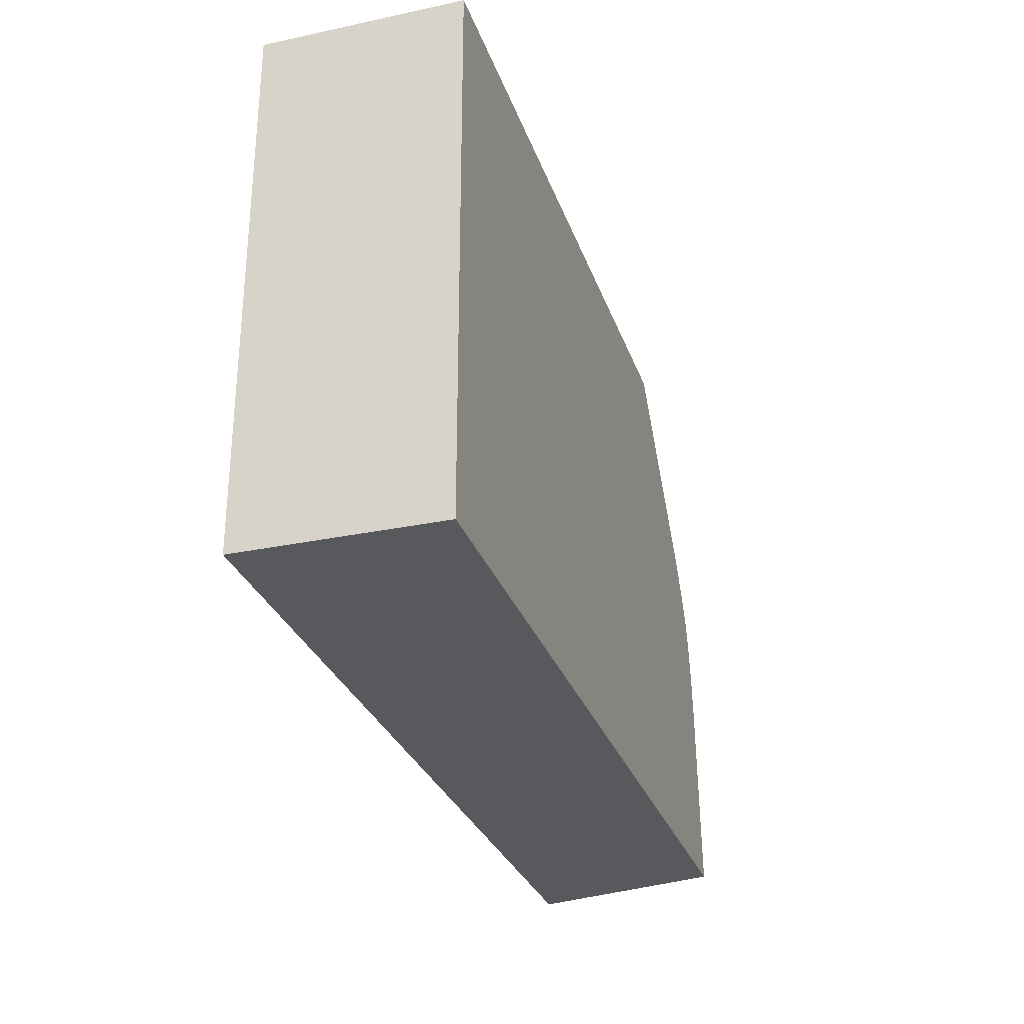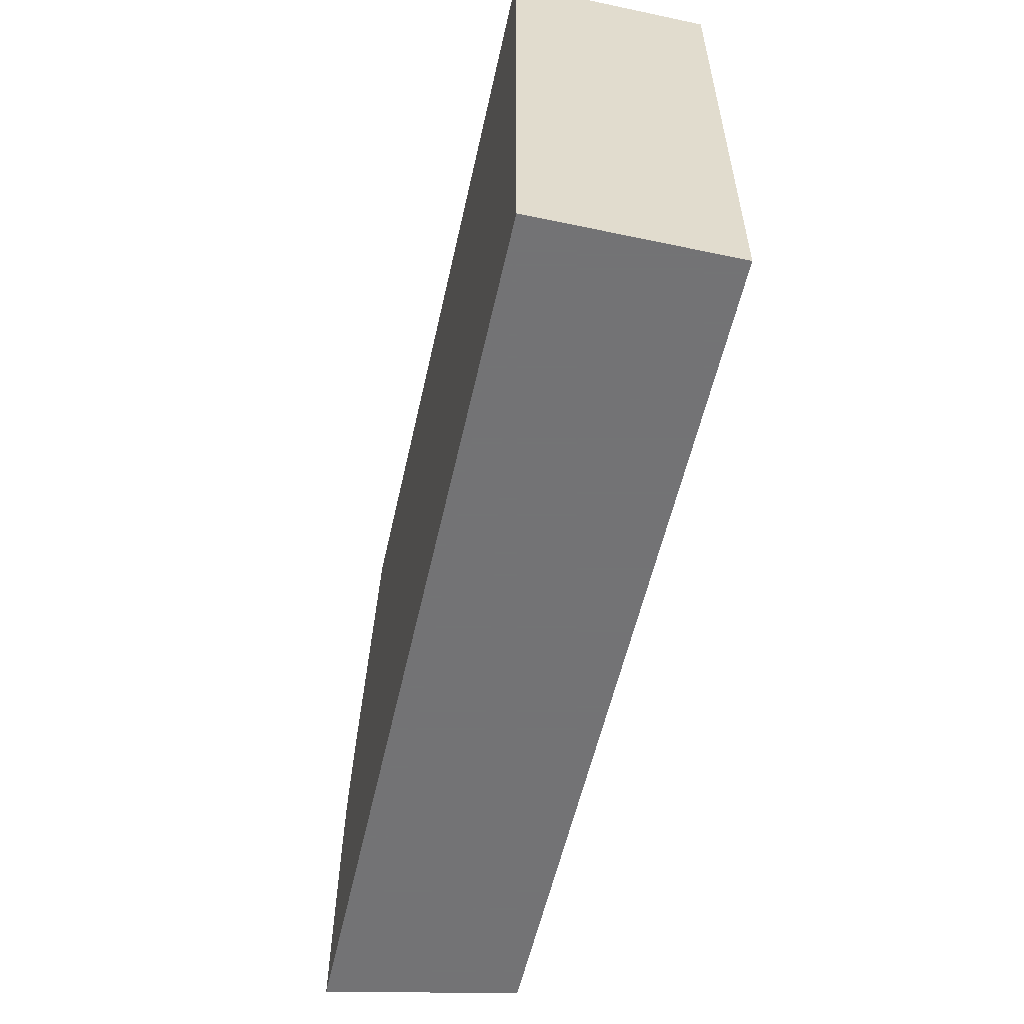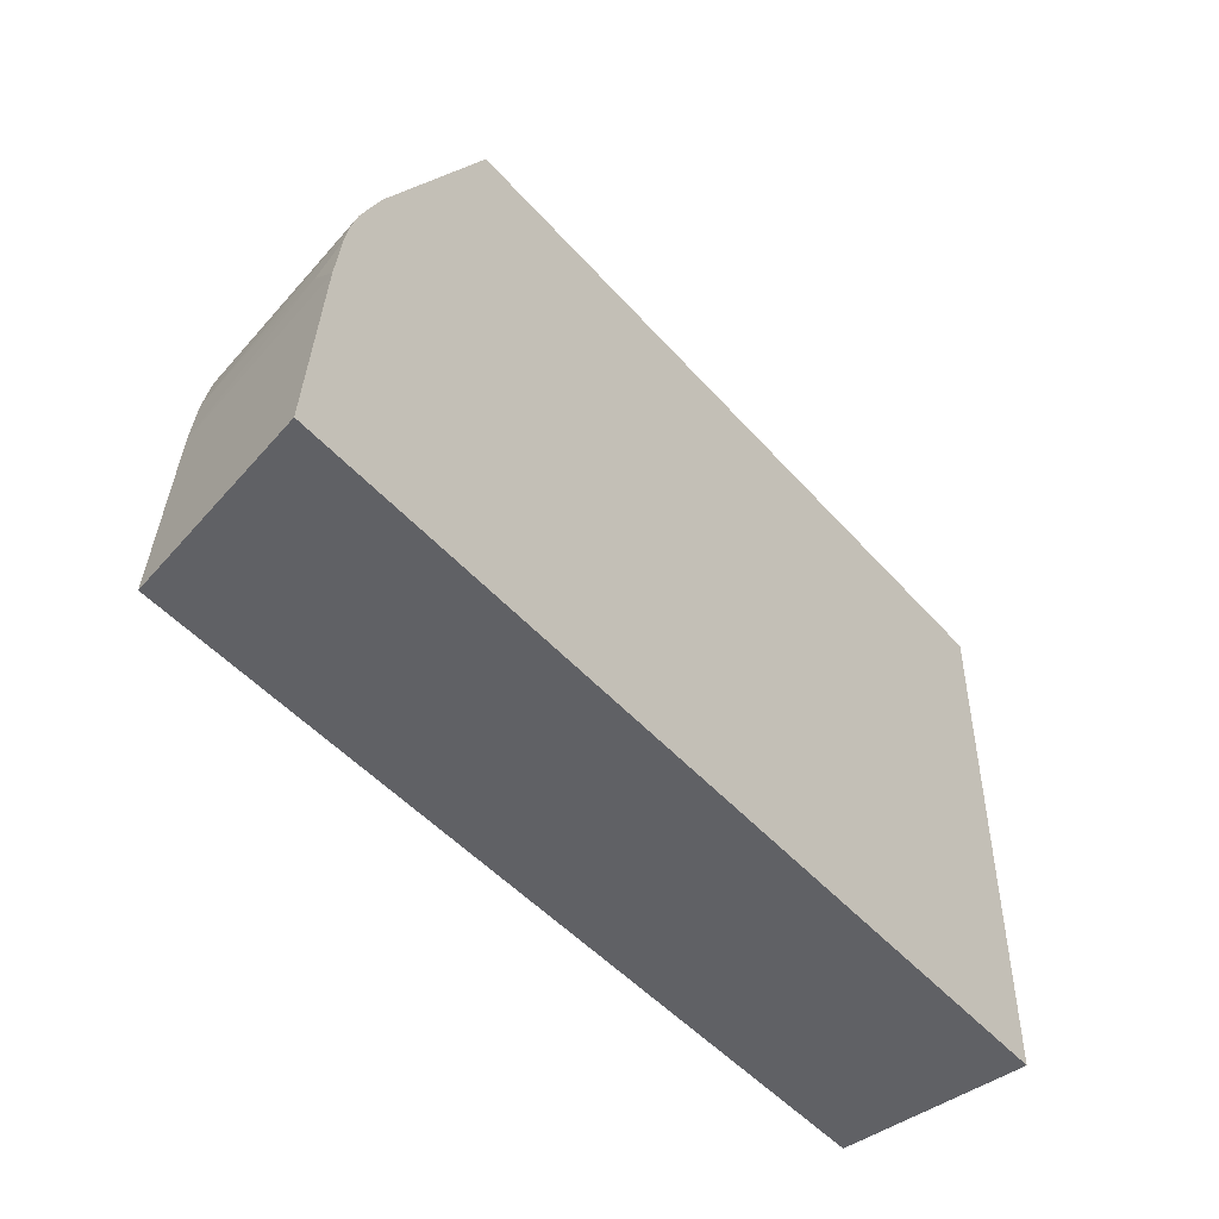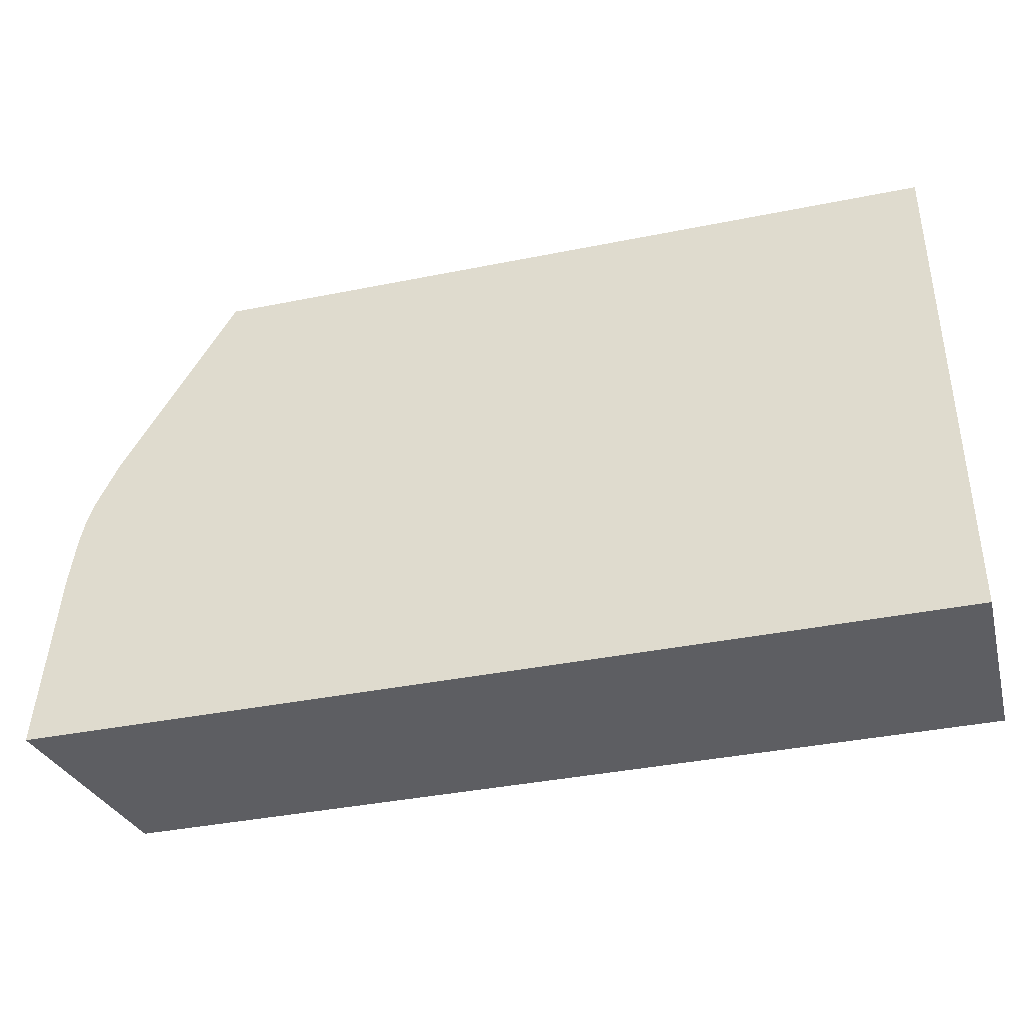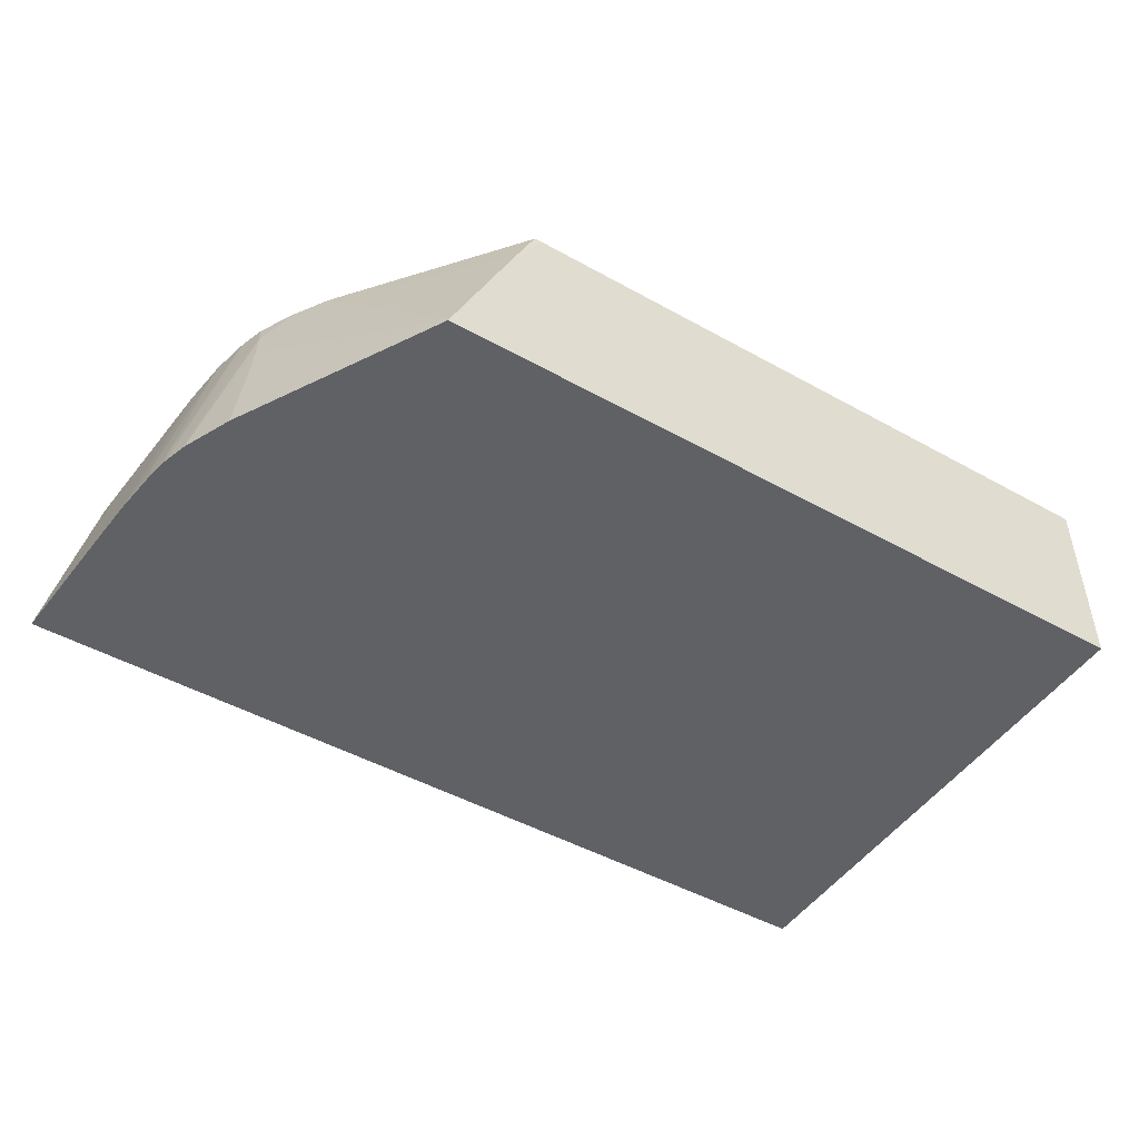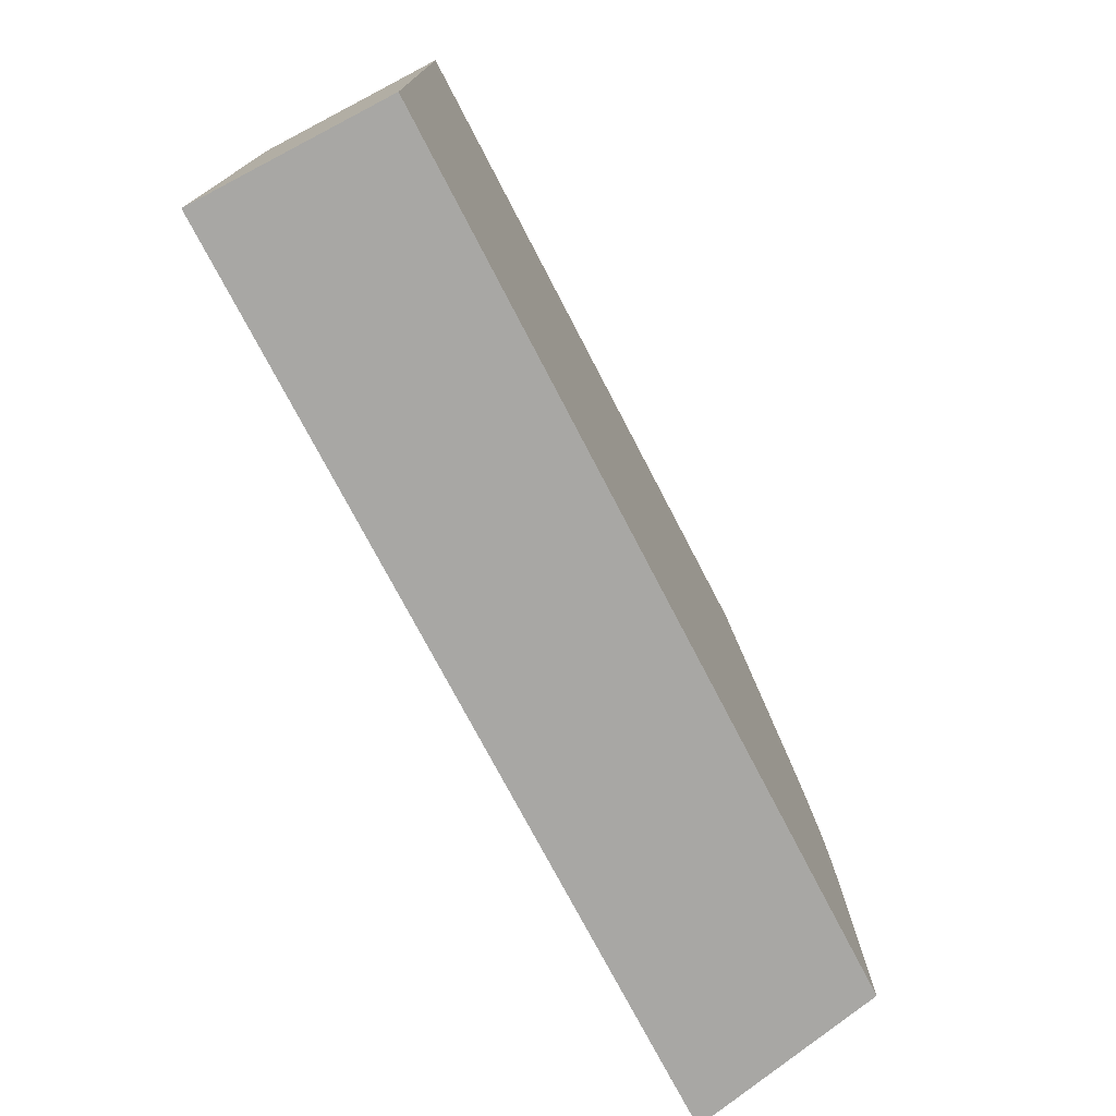
<metadata>
{"format":"obj","ext":"obj","renderer":"f3d","projection":"perspective","resolution":1024,"background":"white","views":[{"elev":-29.3,"azim":-72.6,"up":"+Y"},{"elev":-56.0,"azim":-102.5,"up":"+Y"},{"elev":-47.8,"azim":129.0,"up":"+Y"},{"elev":-38.8,"azim":-165.8,"up":"+Y"},{"elev":-47.4,"azim":147.8,"up":"+Z"},{"elev":-74.6,"azim":-62.5,"up":"+Y"}]}
</metadata>
<code>
v 0.03914 -0.02026 0.02488
v 0.03781 -0.02026 0.02797
v 0.04012 -0.0237 0.0289
v 0.04056 -0.02439 0.0289
v 0.04098 -0.02493 0.02838
v 0.04106 -0.02478 0.02771
v 0.04114 -0.02463 0.02691
v 0.04143 -0.02439 0.02488
v 0.02374 -0.02026 0.02488
v 0.03779 -0.02026 0.02801
v 0.03739 -0.02027 0.0289
v 0.04093 -0.0251 0.0289
v 0.04093 -0.02512 0.0289
v 0.04109 -0.02561 0.0289
v 0.04119 -0.02532 0.028
v 0.04188 -0.0254 0.02488
v 0.02374 -0.03125 0.02488
v 0.02374 -0.02026 0.0289
v 0.03721 -0.02026 0.0289
v 0.04125 -0.02636 0.0289
v 0.04198 -0.02605 0.02528
v 0.04203 -0.02588 0.02488
v 0.02374 -0.03125 0.0289
v 0.0425 -0.03125 0.02488
v 0.04126 -0.02641 0.0289
v 0.04191 -0.0264 0.02588
v 0.04204 -0.02673 0.02553
v 0.04212 -0.0264 0.02492
v 0.04212 -0.0264 0.02488
v 0.04166 -0.03125 0.0289
v 0.04253 -0.03125 0.02488
v 0.04253 -0.03125 0.02489
v 0.04169 -0.02641 0.02691
v 0.04137 -0.02738 0.0289
v 0.04225 -0.02742 0.02488
v 0.04159 -0.02742 0.02793
v 0.04189 -0.03125 0.02787
v 0.04145 -0.02839 0.0289
v 0.04236 -0.03125 0.02569
v 0.04138 -0.02742 0.0289
f 1 2 3
f 1 3 4
f 1 4 5
f 1 5 6
f 1 6 7
f 1 7 8
f 1 8 16
f 1 16 22
f 1 22 29
f 1 29 35
f 1 35 31
f 1 31 24
f 1 24 17
f 1 17 9
f 1 9 18
f 1 18 19
f 1 19 10
f 1 10 2
f 2 10 3
f 3 10 11
f 3 11 19
f 3 19 18
f 3 18 23
f 3 23 30
f 3 30 38
f 3 38 40
f 3 40 34
f 3 34 25
f 3 25 20
f 3 20 14
f 3 14 13
f 3 13 12
f 3 12 4
f 4 12 5
f 5 13 14
f 5 14 15
f 5 15 16
f 5 16 6
f 5 12 13
f 6 16 8
f 6 8 7
f 9 17 23
f 9 23 18
f 10 19 11
f 14 16 15
f 14 20 21
f 14 21 22
f 14 22 16
f 17 24 32
f 17 32 39
f 17 39 37
f 17 37 30
f 17 30 23
f 20 25 21
f 21 26 27
f 21 27 28
f 21 28 29
f 21 29 22
f 21 25 26
f 24 31 32
f 25 33 26
f 25 34 27
f 25 27 33
f 26 33 27
f 27 35 29
f 27 29 28
f 27 34 36
f 27 36 35
f 30 37 35
f 30 35 36
f 30 36 38
f 31 39 32
f 31 35 37
f 31 37 39
f 34 40 36
f 36 40 38

</code>
